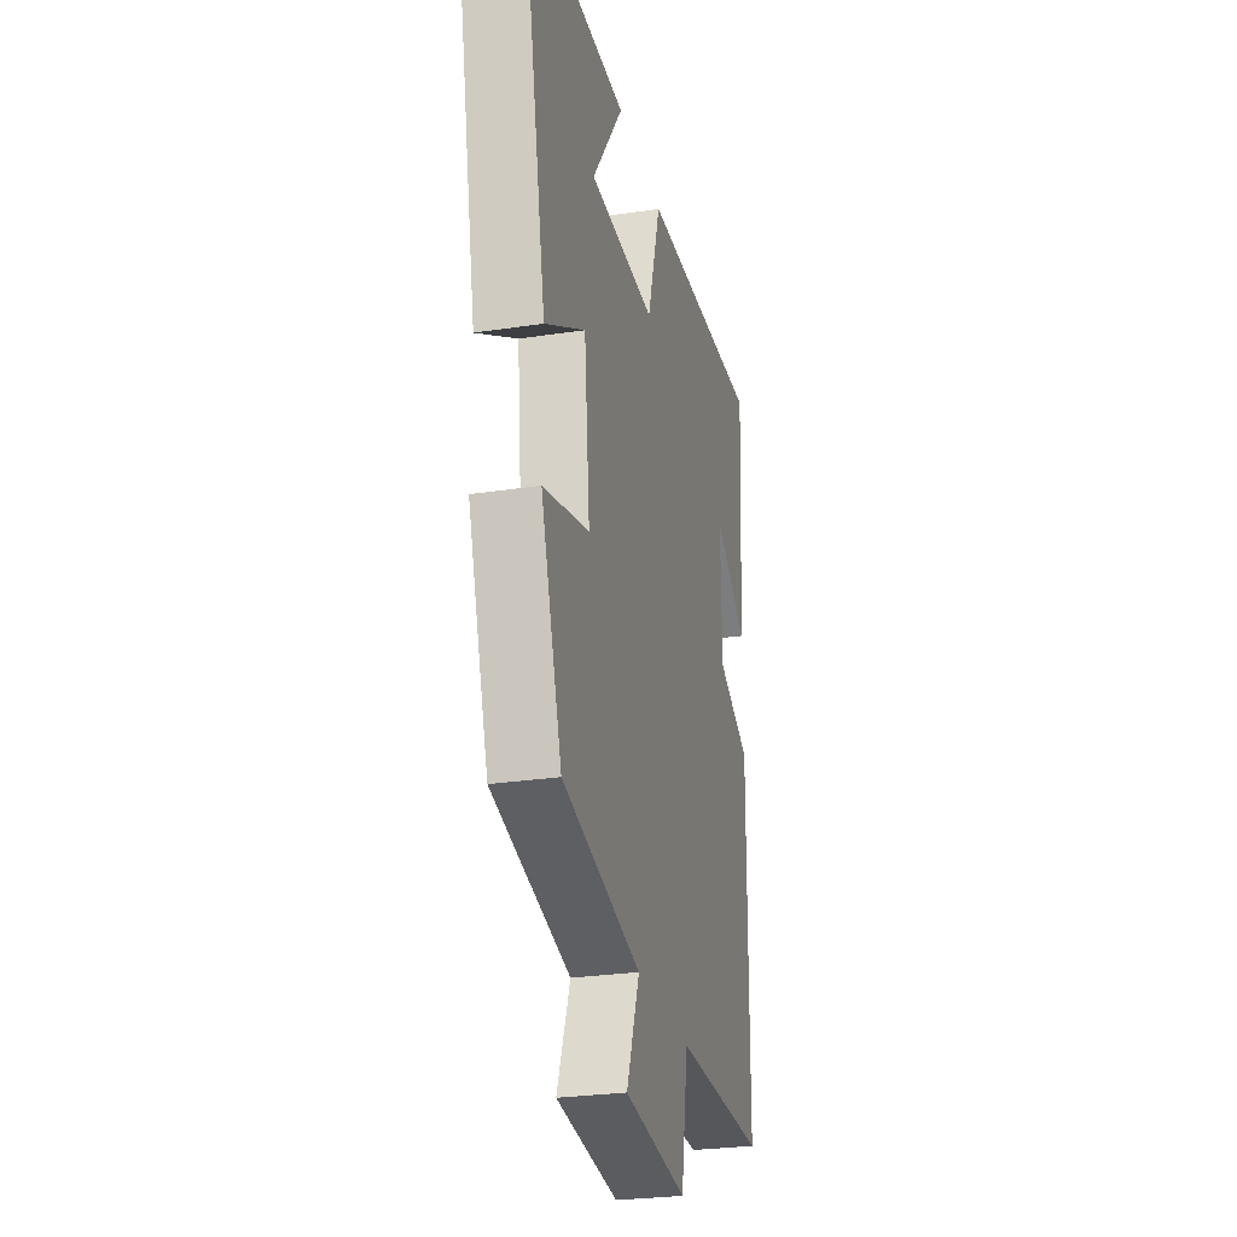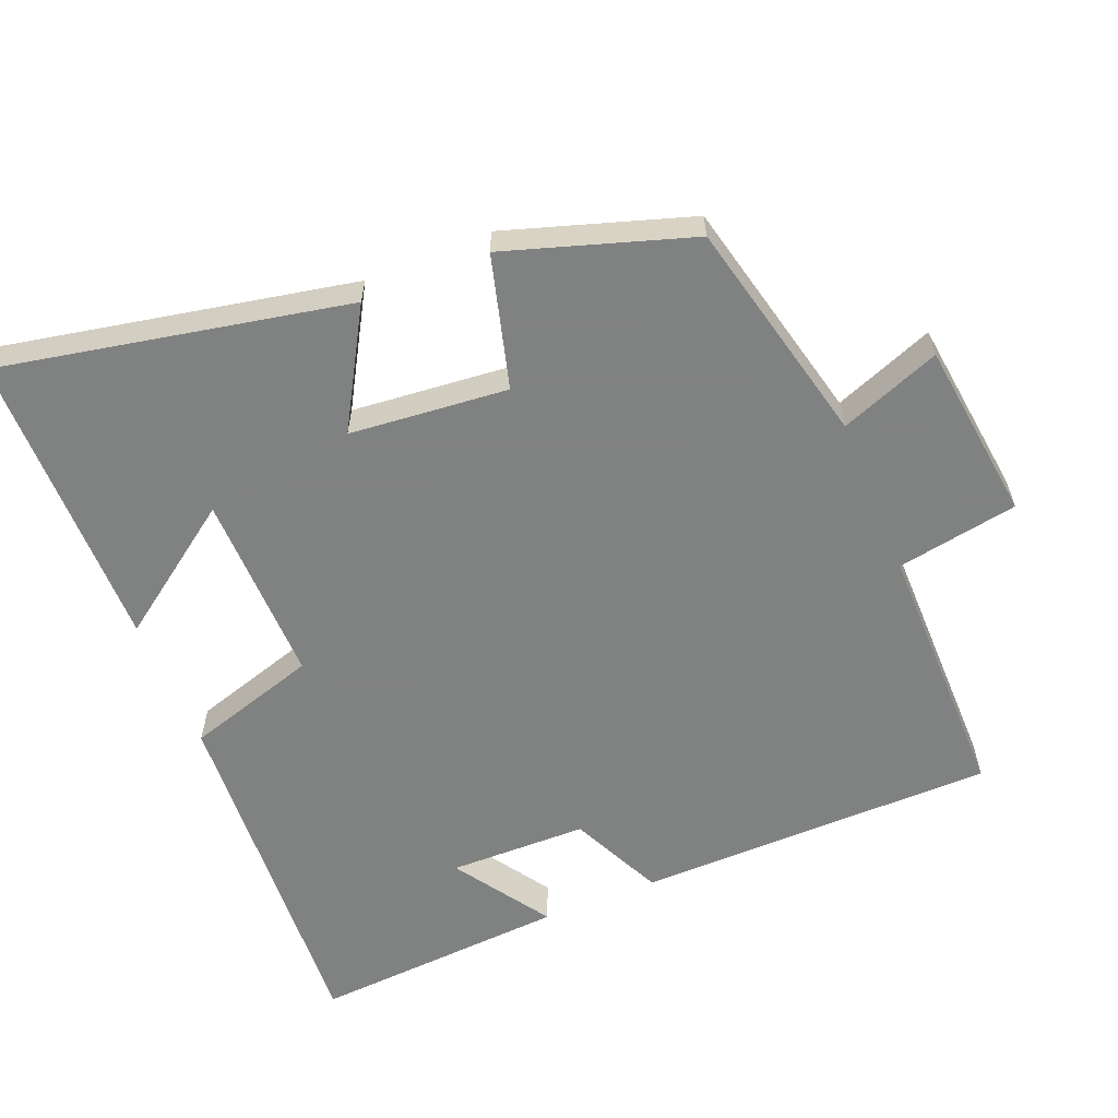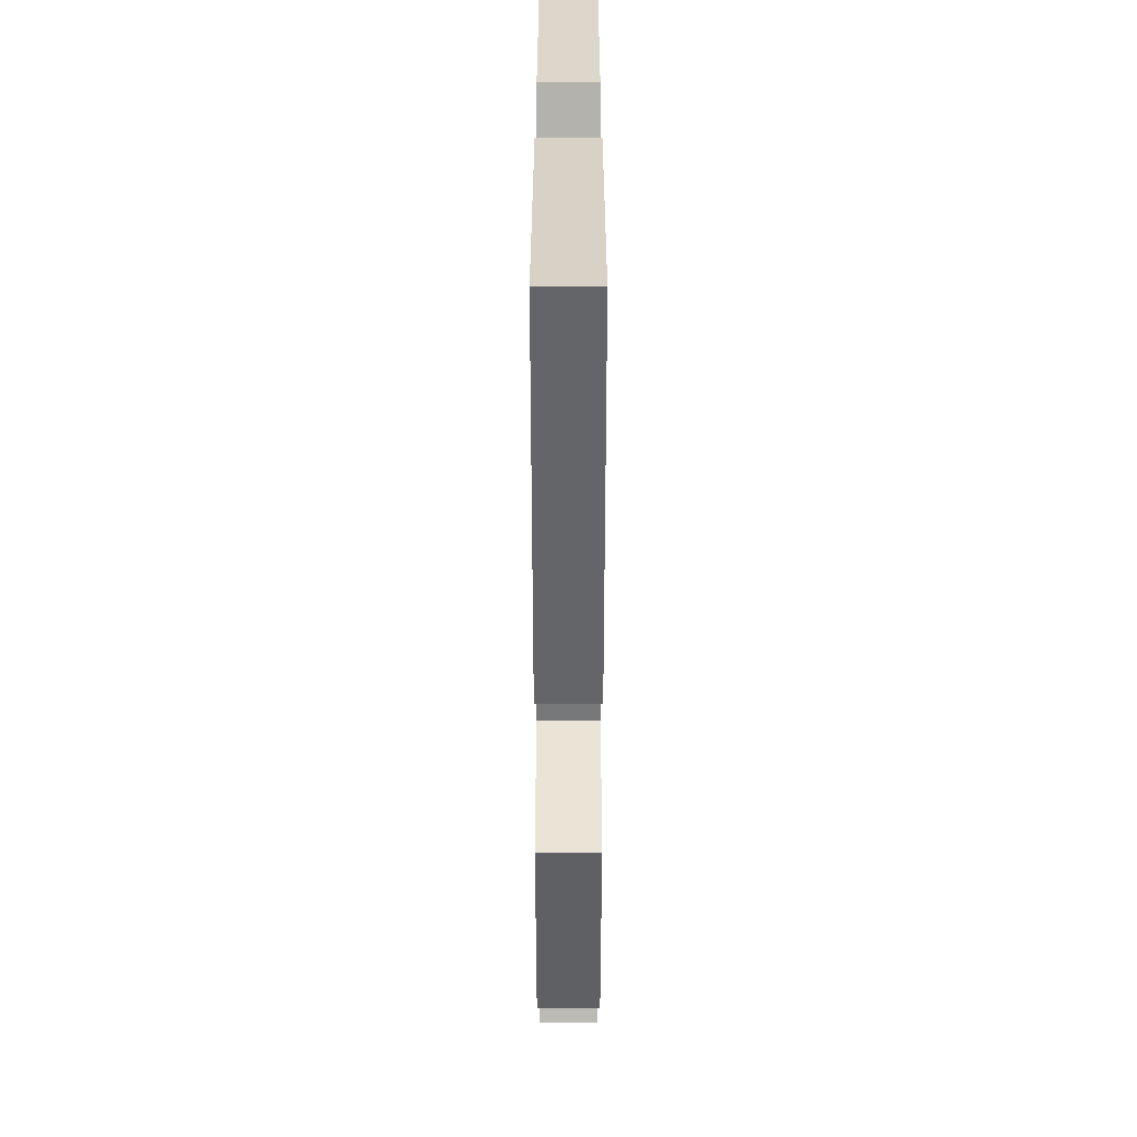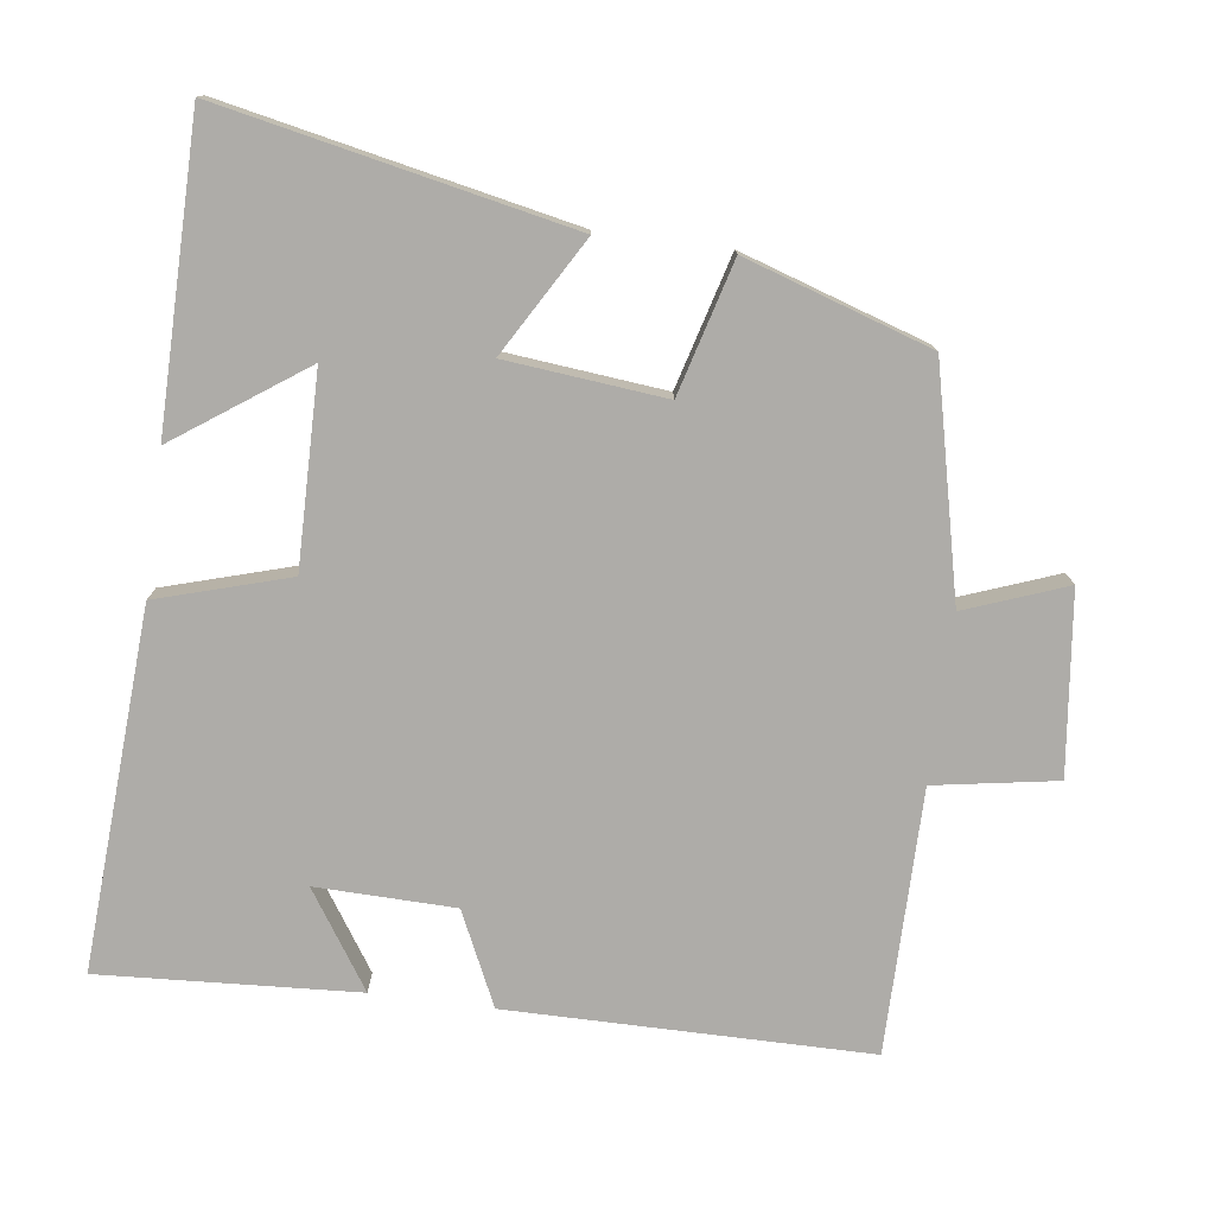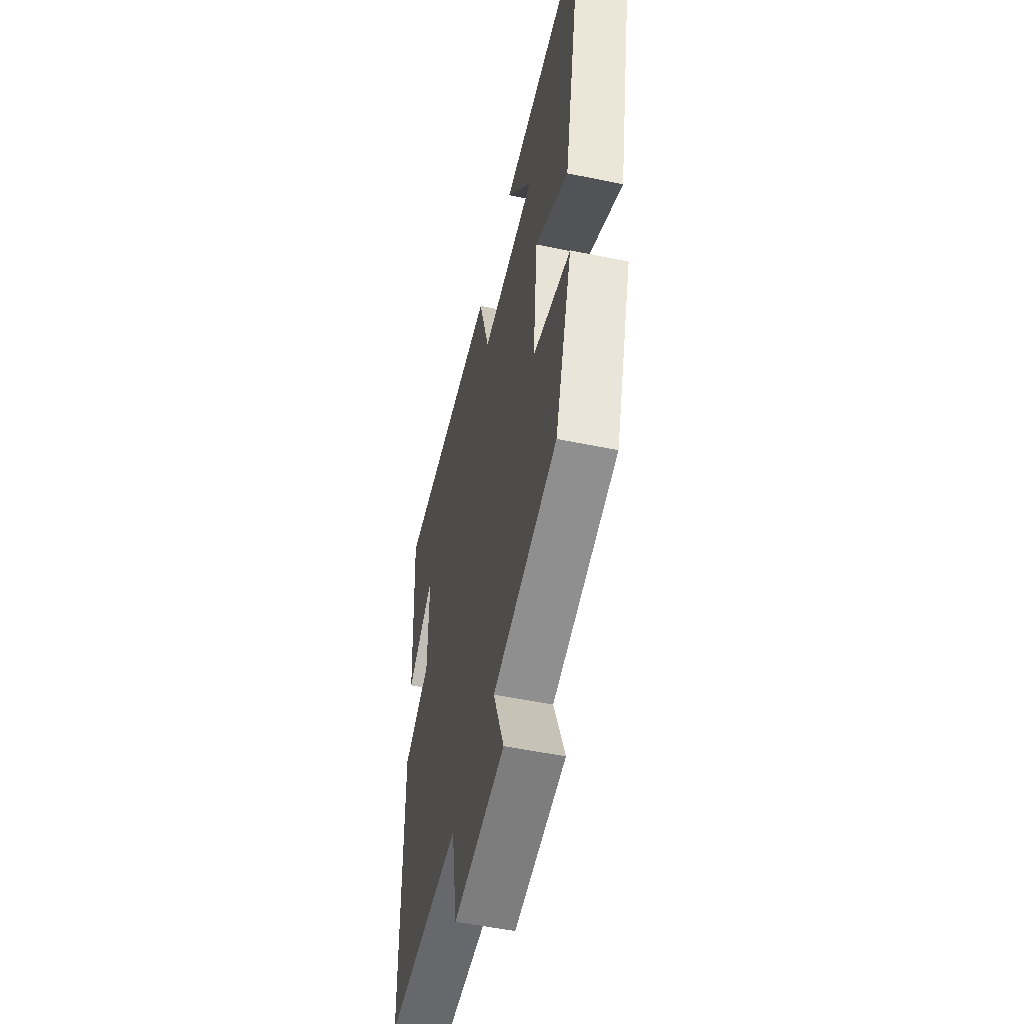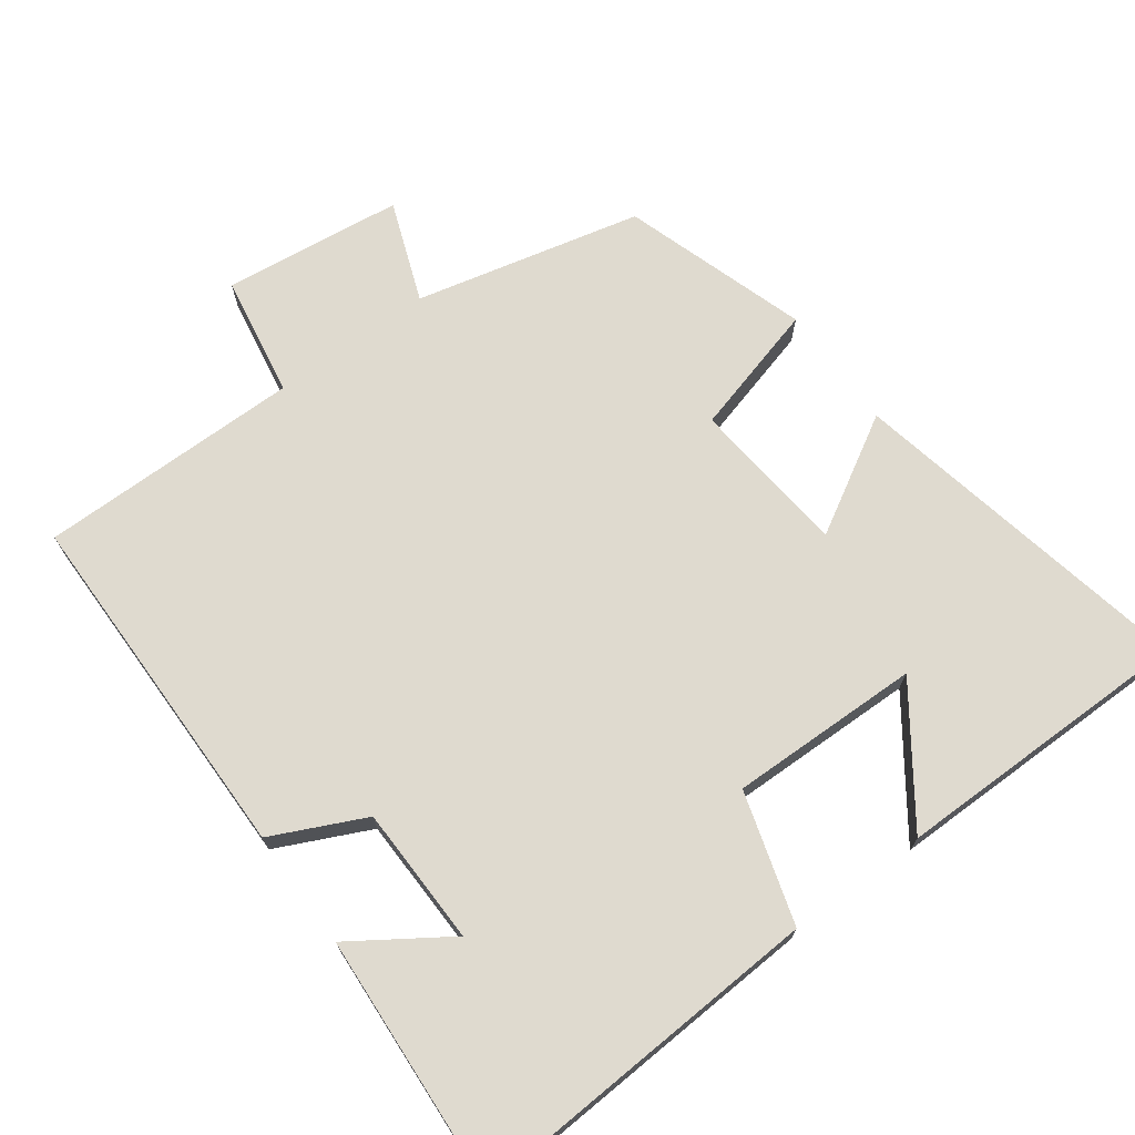
<metadata>
{"format":"obj","ext":"obj","renderer":"f3d","projection":"perspective","resolution":1024,"background":"white","views":[{"elev":-27.2,"azim":103.2,"up":"+Z"},{"elev":-60.3,"azim":112.4,"up":"+Y"},{"elev":27.0,"azim":90.0,"up":"+Z"},{"elev":-76.9,"azim":82.4,"up":"+Y"},{"elev":-52.3,"azim":77.3,"up":"+Z"},{"elev":70.8,"azim":-36.2,"up":"+Y"}]}
</metadata>
<code>
v 0.599 0.07 0.498
v 0.5 0.07 0.011
v 0.337 0.07 0.106
v 0.315 0.07 -0.116
v 0.5 0.07 -0.167
v 0.416 0.07 -0.426
v 0.099 0.07 -0.5
v 0.152 0.07 -0.641
v -0.1 0.07 -0.671
v -0.129 0.07 -0.5
v -0.497 0.07 -0.5
v -0.5 0.07 0.004
v -0.37 0.07 0.065
v -0.366 0.07 0.259
v -0.5 0.07 0.17
v -0.522 0.07 0.53
v -0.02 0.07 0.5
v 0.035 0.07 0.316
v 0.303 0.07 0.32
v 0.176 0.07 0.5
v 0.599 0 0.498
v 0.5 0 0.011
v 0.337 0 0.106
v 0.315 0 -0.116
v 0.5 0 -0.167
v 0.416 0 -0.426
v 0.099 0 -0.5
v 0.152 0 -0.641
v -0.1 0 -0.671
v -0.129 0 -0.5
v -0.497 0 -0.5
v -0.5 0 0.004
v -0.37 0 0.065
v -0.366 0 0.259
v -0.5 0 0.17
v -0.522 0 0.53
v -0.02 0 0.5
v 0.035 0 0.316
v 0.303 0 0.32
v 0.176 0 0.5
f 19 20 1
f 16 17 18
f 14 15 16
f 14 16 18
f 13 14 18 19
f 10 11 12 13
f 7 8 9 10
f 7 10 13 19
f 4 5 6 7
f 3 4 7 19
f 1 2 3 19
f 21 40 39
f 38 37 36
f 36 35 34
f 38 36 34
f 39 38 34 33
f 33 32 31 30
f 30 29 28 27
f 39 33 30 27
f 27 26 25 24
f 39 27 24 23
f 39 23 22 21
f 1 21 22 2
f 2 22 23 3
f 3 23 24 4
f 4 24 25 5
f 5 25 26 6
f 6 26 27 7
f 7 27 28 8
f 8 28 29 9
f 9 29 30 10
f 10 30 31 11
f 11 31 32 12
f 12 32 33 13
f 13 33 34 14
f 14 34 35 15
f 15 35 36 16
f 16 36 37 17
f 17 37 38 18
f 18 38 39 19
f 19 39 40 20
f 20 40 21 1

</code>
